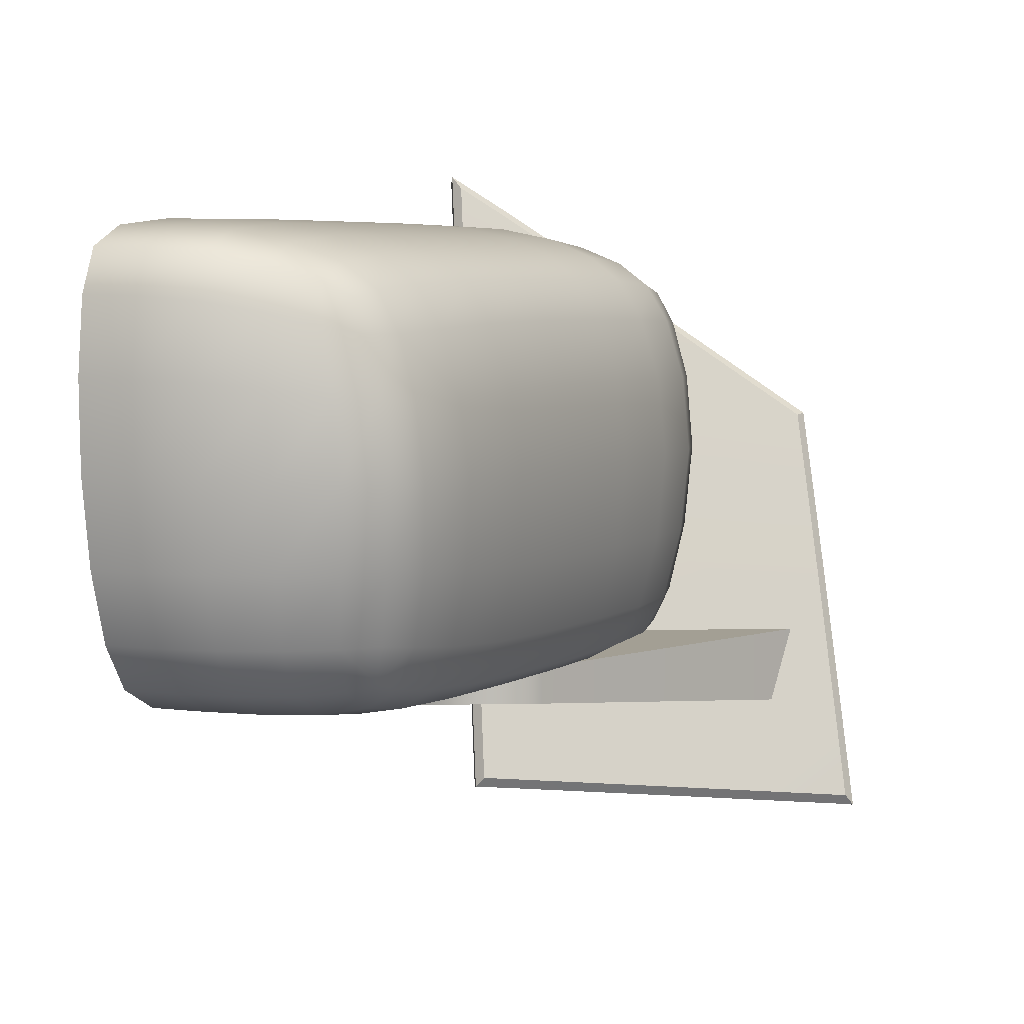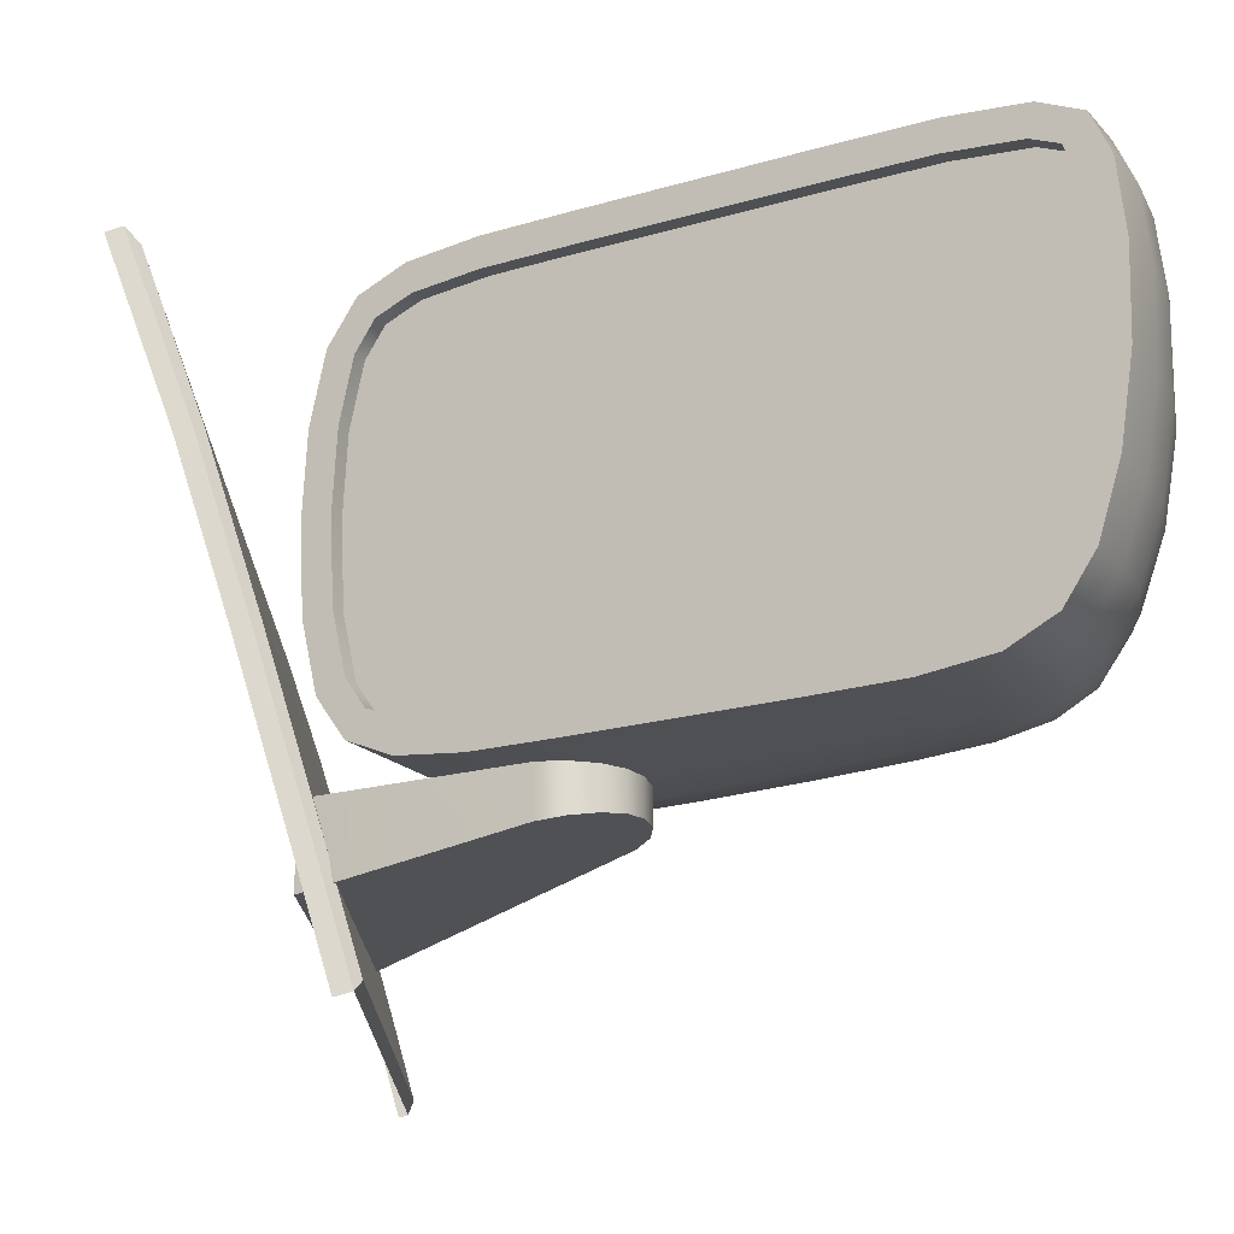
<metadata>
{"format":"obj","ext":"obj","renderer":"f3d","projection":"perspective","resolution":1024,"background":"white","views":[{"elev":5.3,"azim":-3.5,"up":"+Y"},{"elev":-19.0,"azim":-87.5,"up":"+Y"}]}
</metadata>
<code>
v  107 48.06 103.6
v  108.1 48.06 103.8
v  105.3 48.06 100.5
v  109 48.06 93.07
v  110.3 48.06 103.2
v  105.5 48.06 102.4
v  106.2 48.06 103.2
v  109.3 48.06 103.7
v  105.3 46.26 100.5
v  105.2 46.42 101.5
v  121.6 48.06 93.07
v  121.6 45.09 93.07
v  109 45.09 93.07
v  110.3 46.7 103.2
v  109.3 46.78 103.7
v  108.1 46.8 103.8
v  107 46.76 103.6
v  106.2 46.69 103.2
v  105.2 48.06 101.5
v  105.5 46.57 102.4
v  122.2 56.63 89.99
v  122.2 56.75 90.3
v  122.5 53.14 91.52
v  123.3 43.88 93.91
v  123.3 43.97 94.23
v  123.6 41.06 95.03
v  122.9 48.65 92.55
v  122.9 48.75 92.87
v  122.5 53.04 91.21
v  123.6 40.97 94.71
v  109.8 59.18 90.1
v  110.1 52.96 92.06
v  117 50.83 92.64
v  117 55.9 91.05
v  116.9 60.16 89.54
v  110.1 46.48 94.03
v  117 45.25 94.28
v  108.3 53.49 91.93
v  108.4 46.78 93.96
v  108.5 42.37 95.27
v  110.1 42.28 95.27
v  117.1 41.86 95.26
v  122.2 53.22 91.85
v  121.9 56.69 90.67
v  123 44.03 94.56
v  122.6 48.82 93.2
v  109.6 65.04 87.98
v  108 66.13 87.64
v  108.1 59.89 89.9
v  123.2 41.49 95.26
v  107.8 59.56 88.98
v  107.8 59.78 89.6
v  107.6 66.62 87.12
v  107.9 53.19 91
v  107.9 53.38 91.62
v  108.1 46.49 93.02
v  108.1 46.68 93.65
v  108.2 41.8 94.42
v  108.2 41.98 95.05
v  107.6 66.39 86.5
v  117.1 60.31 89.14
v  109.8 65.18 87.57
v  110.1 41.87 95.04
v  117.1 41.46 95.04
g H612_281I_R_2_D_H612_281I_R
f 1 2 3
f 4 3 5
f 6 7 1
f 8 5 3
f 3 9 10
f 11 12 13
f 5 14 12
f 8 15 14
f 2 16 15
f 1 17 16
f 7 18 17
f 19 10 20
f 4 13 9
f 6 20 18
f 15 16 9
f 13 12 14
f 17 10 9
f 20 10 17
f 19 1 3
f 11 4 5
f 19 6 1
f 2 8 3
f 19 3 10
f 4 11 13
f 11 5 12
f 5 8 14
f 8 2 15
f 2 1 16
f 1 7 17
f 6 19 20
f 3 4 9
f 7 6 18
f 14 15 9
f 9 13 14
f 16 17 9
f 18 20 17
f 21 22 23
f 24 25 26
f 27 28 25
f 29 23 28
f 29 21 23
f 30 24 26
f 24 27 25
f 27 29 28
f 31 32 33
f 31 34 35
f 36 37 33
f 32 38 39
f 36 39 40
f 36 41 42
f 43 44 35
f 45 37 42
f 43 34 33
f 37 45 46
f 47 48 49
f 31 49 38
f 34 31 33
f 47 31 35
f 32 36 33
f 36 32 39
f 41 36 40
f 37 36 42
f 34 43 35
f 50 45 42
f 46 43 33
f 33 37 46
f 31 47 49
f 32 31 38
f 51 52 53
f 54 55 52
f 56 57 55
f 58 59 57
f 60 51 53
f 51 54 52
f 54 56 55
f 56 58 57
f 35 61 62
f 38 55 57
f 39 57 59
f 40 59 63
f 41 63 64
f 44 22 61
f 43 23 22
f 50 26 25
f 42 64 26
f 46 28 23
f 45 25 28
f 48 53 52
f 47 62 53
f 49 52 55
f 47 35 62
f 39 38 57
f 40 39 59
f 41 40 63
f 42 41 64
f 35 44 61
f 44 43 22
f 45 50 25
f 50 42 26
f 43 46 23
f 46 45 28
f 49 48 52
f 48 47 53
f 38 49 55
v  96.23 52.31 115.6
v  96.08 53.55 115.9
v  98.43 49.2 111.3
v  95.85 57.91 116.4
v  97.79 63.28 112.6
v  98.59 63.31 111
v  105.4 63.2 97.84
v  106.9 60.44 94.77
v  107 59.18 94.57
v  106.8 51.02 95.04
v  106.2 49.65 96.18
v  105.9 49.42 96.85
v  106.6 50.37 95.35
v  106.4 49.95 95.71
v  103.4 49.16 101.6
v  103.2 63.31 102.1
v  104 63.31 100.5
v  102.6 49.16 103.3
v  102.3 63.31 103.8
v  107.1 57.75 94.46
v  104.7 63.28 99.05
v  100.8 49.16 106.7
v  100.4 63.31 107.5
v  101.4 63.31 105.6
v  99.93 49.16 108.4
v  99.47 63.31 109.3
v  99.14 49.16 109.9
v  95.96 54.93 116.1
v  107.1 56.23 94.42
v  104.2 49.16 100.2
v  107.1 54.71 94.46
v  104.8 49.19 98.86
v  107 53.27 94.57
v  105.4 49.27 97.75
v  106.9 52.01 94.77
v  95.88 56.41 116.3
v  95.85 59.36 116.3
v  97.11 63.2 113.9
v  95.9 60.67 116.3
v  96.6 63.06 114.9
v  95.97 61.72 116.1
v  96.06 62.36 115.9
v  101.7 49.16 105
v  96.29 62.87 115.5
v  105.8 63.04 96.87
v  106.8 61.44 95.03
v  106.2 62.81 96.17
v  106.6 62.09 95.34
v  106.5 62.5 95.69
v  96.41 51.3 115.3
v  97.83 49.29 112.5
v  96.59 50.57 114.9
v  97.36 49.47 113.4
v  96.79 50.08 114.5
v  97.03 49.73 114.1
v  96.16 62.66 115.8
g H612_281I_R_H612_281I_R_3_DTaSI
f 65 66 67
f 68 69 70
f 71 72 73
f 74 75 76
f 77 78 75
f 79 80 81
f 82 83 80
f 84 81 85
f 86 87 88
f 89 90 87
f 91 92 90
f 67 66 92
f 93 94 81
f 95 96 94
f 97 98 96
f 99 76 98
f 100 70 90
f 101 102 69
f 103 104 102
f 105 106 104
f 107 88 83
f 108 104 106
f 109 110 72
f 111 112 110
f 113 112 111
f 114 65 115
f 116 114 117
f 118 116 119
f 115 65 67
f 100 68 70
f 85 71 73
f 99 74 76
f 74 77 75
f 94 79 81
f 79 82 80
f 73 84 85
f 107 86 88
f 86 89 87
f 89 91 90
f 91 67 92
f 84 93 81
f 93 95 94
f 95 97 96
f 97 99 98
f 92 100 90
f 68 101 69
f 101 103 102
f 103 105 104
f 82 107 83
f 120 108 106
f 71 109 72
f 109 111 110
f 117 114 115
f 119 116 117
v  115.9 55.98 101.3
v  114.8 55.99 103.7
v  115.7 52.96 101.2
v  114.5 52.92 103.6
v  113 56 106.7
v  112.8 52.89 106.5
v  112.2 50.28 106.2
v  113.9 50.31 103.3
v  115.1 50.4 101.1
v  98.54 61.79 118.3
v  98.48 59.3 118.6
v  100.6 61.44 118.5
v  100.7 59.09 118.9
v  98.55 56.28 118.5
v  100.8 56.21 118.9
v  102.9 56.14 118.9
v  102.6 58.85 118.9
v  102.4 61.04 118.5
v  110.2 48.34 98.81
v  109 48.08 101
v  108 48.34 97.65
v  106.8 48.08 99.82
v  107.4 48.05 103.7
v  105.3 48.05 102.6
v  102.9 48.05 101.4
v  104.3 48.08 98.56
v  105.5 48.34 96.37
v  112 59.2 95.86
v  109.6 59.3 94.63
v  111.6 61.66 96.35
v  109.3 61.82 95.15
v  112.1 56.19 95.72
v  109.6 56.22 94.47
v  107 59.33 93.33
v  107.1 56.23 93.17
v  106.8 61.86 93.85
v  112 63.55 99.77
v  110.2 63.95 98.84
v  110.7 63.83 102.1
v  108.9 64.22 101.1
v  107.2 64.25 104.1
v  109 63.86 105
v  110.3 63.24 105.7
v  112.1 63.2 102.7
v  113.4 62.95 100.5
v  94.97 61.97 116.8
v  94.83 59.41 117.1
v  96.69 61.94 117.7
v  96.57 59.39 117.9
v  94.87 56.31 117
v  96.6 56.3 117.9
v  113.4 48.51 100.4
v  112.1 48.3 102.5
v  112 48.35 99.73
v  110.8 48.1 101.9
v  110.5 48.27 105.3
v  109.1 48.07 104.6
v  115.5 58.75 98.13
v  114.1 58.98 96.98
v  115 60.9 98.4
v  113.6 61.29 97.4
v  115.8 56.04 98.06
v  114.2 56.12 96.87
v  108 64.11 97.68
v  105.4 64.13 96.4
v  106.7 64.37 100
v  104.2 64.39 98.75
v  102.7 64.42 101.8
v  105 64.4 103
v  103 62.96 116.8
v  104.1 62.11 117
v  104.3 63.19 115
v  105.4 62.27 115.3
v  104.8 60.74 117.3
v  106.1 60.85 115.6
v  107.9 60.97 113.1
v  107.1 62.37 112.8
v  106.1 63.23 112.4
v  98.72 53.3 118.1
v  100.9 53.29 118.4
v  99.02 50.83 117.4
v  101.1 50.83 117.6
v  102.9 50.86 117.6
v  102.9 53.28 118.4
v  112 53.12 95.86
v  109.6 53.13 94.63
v  111.6 50.59 96.36
v  109.3 50.59 95.16
v  106.8 50.59 93.86
v  107 53.13 93.33
v  95.08 53.3 116.6
v  96.81 53.3 117.5
v  95.44 50.83 115.9
v  97.16 50.83 116.8
v  115.5 53.08 98.11
v  114 53.11 96.97
v  114.9 50.57 98.37
v  113.6 50.58 97.39
v  110.9 56.01 110.1
v  110.7 52.89 109.8
v  108.8 56.01 113.4
v  108.7 52.94 113
v  108.1 50.35 112.5
v  110.1 50.27 109.4
v  107 56.02 116
v  106.9 53.07 115.5
v  105.6 56.05 117.8
v  105.5 53.2 117.2
v  105.3 50.75 116.3
v  106.5 50.53 114.8
v  105.5 48.05 106.9
v  103.4 48.05 105.9
v  103.4 48.05 110.2
v  101.5 48.05 109.2
v  99.42 48.05 108.1
v  101.2 48.05 104.7
v  101.7 48.08 112.9
v  99.8 48.08 112.1
v  100.3 48.39 115
v  98.49 48.39 114.3
v  96.72 48.39 113.4
v  97.9 48.08 111.1
v  105.1 64.25 107.6
v  106.9 63.86 108.4
v  103 64.25 111.1
v  104.7 63.86 111.8
v  108.2 63.24 109.1
v  101 64.23 114.1
v  102.8 63.83 114.6
v  99.58 63.98 116.4
v  101.4 63.58 116.7
v  108.5 48.26 108.5
v  107.2 48.07 107.8
v  106.5 48.28 111.5
v  105.1 48.07 110.9
v  104.9 48.35 113.8
v  103.4 48.11 113.4
v  103.7 48.63 115.4
v  102.2 48.42 115.2
v  100.8 64.42 105.4
v  103.1 64.4 106.5
v  98.96 64.42 109
v  101 64.4 110.1
v  97.26 64.39 112.3
v  99.17 64.38 113.3
v  95.98 64.15 114.8
v  97.76 64.13 115.7
v  112.7 58.81 106.7
v  112.1 60.99 106.5
v  110.6 58.83 110.1
v  109.9 61.02 109.9
v  108.5 58.8 113.4
v  114.3 62.27 99.06
v  114.9 61.84 99.71
v  115.5 60.71 99.52
v  114.4 62.14 100.9
v  115.1 60.79 101.1
v  115.7 58.68 101.2
v  114.5 58.75 103.7
v  113.9 60.9 103.5
v  113 62.78 98.26
v  111.1 63.19 97.29
v  106.3 63.39 94.81
v  108.8 63.36 96.11
v  109.2 62.4 109.6
v  111.3 62.38 106.2
v  111.1 49.06 97.3
v  112.9 49.07 98.27
v  114.2 49.12 99.05
v  106.3 49.06 94.83
v  108.8 49.06 96.13
v  106.7 58.71 115.9
v  105.3 58.66 117.7
v  102.4 62.37 117.8
v  100.7 62.88 117.9
v  98.82 63.28 117.7
v  97.01 63.44 117.1
v  95.28 63.47 116.2
v  113.1 62.31 103.2
v  99.48 49.24 116.4
v  101.4 49.25 116.6
v  103.1 49.35 116.6
v  95.94 49.24 114.9
v  97.67 49.24 115.8
v  114.3 49.01 100.9
v  114.8 49.33 99.68
v  115.5 50.53 99.48
v  113.1 48.88 103
v  111.4 48.85 105.8
v  104.2 50.89 117.2
v  104.3 53.27 118.1
v  104.3 56.08 118.7
v  104 49.64 116.5
v  104.8 49.28 115.7
v  103.7 60.75 118.2
v  104.1 58.7 118.6
v  103.4 61.87 117.8
v  116 53.02 99.43
v  116.3 56 99.45
v  116.1 58.66 99.46
v  109.4 48.84 109
v  107.5 48.9 112
v  105.9 49.04 114.2
v  95.9 51.3 115
v  95.57 53.55 115.6
v  96.41 51.3 115.3
v  96.08 53.55 115.9
v  96.28 50.08 114.3
v  96.79 50.08 114.5
v  96.85 49.47 113.2
v  97.36 49.47 113.4
v  97.92 49.2 111.1
v  98.43 49.2 111.3
v  99.42 49.16 108.1
v  99.93 49.16 108.4
v  101.2 49.16 104.7
v  101.7 49.16 105
v  102.9 49.16 101.4
v  103.4 49.16 101.6
v  104.3 49.19 98.6
v  104.8 49.19 98.86
v  105.4 49.42 96.58
v  105.9 49.42 96.85
v  105.9 49.95 95.45
v  106.4 49.95 95.71
v  106.3 51.02 94.78
v  106.8 51.02 95.04
v  106.5 53.27 94.31
v  107 53.27 94.57
v  106.6 56.23 94.16
v  107.1 56.23 94.42
v  106.5 59.18 94.31
v  107 59.18 94.57
v  106.3 61.44 94.77
v  106.8 61.44 95.03
v  105.9 62.5 95.43
v  106.5 62.5 95.69
v  105.3 63.04 96.61
v  105.8 63.04 96.87
v  104.2 63.28 98.79
v  104.7 63.28 99.05
v  102.7 63.31 101.8
v  103.2 63.31 102.1
v  100.8 63.31 105.4
v  101.4 63.31 105.6
v  98.96 63.31 109
v  99.47 63.31 109.3
v  97.28 63.28 112.3
v  97.79 63.28 112.6
v  96.09 63.06 114.6
v  96.6 63.06 114.9
v  95.65 62.66 115.5
v  96.16 62.66 115.8
v  95.46 61.72 115.9
v  95.97 61.72 116.1
v  95.34 59.36 116.1
v  95.85 59.36 116.3
v  95.38 56.41 116
v  95.88 56.41 116.3
g H612_281I_R_H612_281I_R_1_DaS
f 121 122 123
f 123 122 124
f 125 126 122
f 122 126 124
f 127 128 126
f 126 128 124
f 123 124 129
f 129 124 128
f 130 131 132
f 132 131 133
f 131 134 133
f 133 134 135
f 136 137 135
f 135 137 133
f 137 138 133
f 133 138 132
f 139 140 141
f 141 140 142
f 140 143 142
f 142 143 144
f 145 146 144
f 144 146 142
f 146 147 142
f 142 147 141
f 148 149 150
f 150 149 151
f 152 153 148
f 148 153 149
f 154 149 155
f 155 149 153
f 156 151 154
f 154 151 149
f 157 158 159
f 159 158 160
f 161 162 160
f 160 162 159
f 162 163 159
f 159 163 164
f 165 157 164
f 164 157 159
f 166 167 168
f 168 167 169
f 167 170 169
f 169 170 171
f 169 171 131
f 131 171 134
f 168 169 130
f 130 169 131
f 172 173 174
f 174 173 175
f 173 176 175
f 175 176 177
f 143 140 177
f 177 140 175
f 174 175 139
f 139 175 140
f 178 179 180
f 180 179 181
f 182 183 178
f 178 183 179
f 148 179 152
f 152 179 183
f 150 181 148
f 148 181 179
f 184 185 186
f 186 185 187
f 188 189 187
f 187 189 186
f 189 161 186
f 186 161 160
f 158 184 160
f 160 184 186
f 190 191 192
f 192 191 193
f 191 194 193
f 193 194 195
f 196 197 195
f 195 197 193
f 197 198 193
f 193 198 192
f 134 199 135
f 135 199 200
f 199 201 200
f 200 201 202
f 203 204 202
f 202 204 200
f 204 136 200
f 200 136 135
f 152 205 153
f 153 205 206
f 205 207 206
f 206 207 208
f 209 210 208
f 208 210 206
f 155 153 210
f 210 153 206
f 170 211 171
f 171 211 212
f 211 213 212
f 212 213 214
f 212 214 199
f 199 214 201
f 171 212 134
f 134 212 199
f 182 215 183
f 183 215 216
f 215 217 216
f 216 217 218
f 216 218 205
f 205 218 207
f 183 216 152
f 152 216 205
f 219 220 125
f 125 220 126
f 221 222 219
f 219 222 220
f 222 223 220
f 220 223 224
f 220 224 126
f 126 224 127
f 225 226 221
f 221 226 222
f 227 228 225
f 225 228 226
f 228 229 226
f 226 229 230
f 226 230 222
f 222 230 223
f 143 231 144
f 144 231 232
f 231 233 232
f 232 233 234
f 235 236 234
f 234 236 232
f 236 145 232
f 232 145 144
f 233 237 234
f 234 237 238
f 237 239 238
f 238 239 240
f 241 242 240
f 240 242 238
f 242 235 238
f 238 235 234
f 243 244 161
f 161 244 162
f 245 246 243
f 243 246 244
f 246 198 244
f 244 198 247
f 163 162 247
f 247 162 244
f 248 249 245
f 245 249 246
f 250 251 248
f 248 251 249
f 251 190 249
f 249 190 192
f 198 246 192
f 192 246 249
f 176 252 177
f 177 252 253
f 252 254 253
f 253 254 255
f 233 231 255
f 255 231 253
f 177 253 143
f 143 253 231
f 254 256 255
f 255 256 257
f 256 258 257
f 257 258 259
f 239 237 259
f 259 237 257
f 255 257 233
f 233 257 237
f 260 261 188
f 188 261 189
f 262 263 260
f 260 263 261
f 263 245 261
f 261 245 243
f 161 189 243
f 243 189 261
f 264 265 262
f 262 265 263
f 266 267 264
f 264 267 265
f 267 250 265
f 265 250 248
f 245 263 248
f 248 263 265
f 268 269 270
f 270 269 271
f 196 272 271
f 271 272 270
f 272 221 270
f 270 221 219
f 125 268 219
f 219 268 270
f 273 274 180
f 180 274 275
f 165 276 273
f 273 276 274
f 276 277 274
f 274 277 275
f 278 277 279
f 279 277 280
f 279 280 268
f 268 280 269
f 122 279 125
f 125 279 268
f 121 278 122
f 122 278 279
f 273 281 165
f 165 281 157
f 180 181 273
f 273 181 281
f 282 281 150
f 150 281 181
f 158 157 282
f 282 157 281
f 283 284 156
f 156 284 151
f 185 184 283
f 283 184 284
f 282 284 158
f 158 284 184
f 150 151 282
f 282 151 284
f 198 197 247
f 247 197 285
f 271 285 196
f 196 285 197
f 269 286 271
f 271 286 285
f 286 163 285
f 285 163 247
f 139 287 174
f 174 287 288
f 287 207 288
f 288 207 218
f 217 289 218
f 218 289 288
f 289 172 288
f 288 172 174
f 147 290 141
f 141 290 291
f 290 209 291
f 291 209 208
f 291 208 287
f 287 208 207
f 141 291 139
f 139 291 287
f 195 292 196
f 196 292 272
f 293 292 194
f 194 292 195
f 293 227 292
f 292 227 225
f 292 225 272
f 272 225 221
f 138 294 132
f 132 294 295
f 190 251 294
f 294 251 295
f 296 295 250
f 250 295 251
f 296 130 295
f 295 130 132
f 297 168 296
f 296 168 130
f 250 267 296
f 296 267 297
f 298 297 266
f 266 297 267
f 298 166 297
f 297 166 168
f 299 280 276
f 276 280 277
f 164 299 165
f 165 299 276
f 163 286 164
f 164 286 299
f 280 299 269
f 269 299 286
f 201 300 202
f 202 300 301
f 300 239 301
f 301 239 259
f 258 302 259
f 259 302 301
f 302 203 301
f 301 203 202
f 213 303 214
f 214 303 304
f 303 241 304
f 304 241 240
f 239 300 240
f 240 300 304
f 214 304 201
f 201 304 300
f 172 289 305
f 305 289 306
f 307 306 217
f 217 306 289
f 305 306 129
f 129 306 307
f 305 308 172
f 172 308 173
f 129 128 305
f 305 128 308
f 309 308 127
f 127 308 128
f 176 173 309
f 309 173 308
f 310 311 203
f 203 311 204
f 311 310 228
f 228 310 229
f 312 311 227
f 227 311 228
f 311 312 204
f 204 312 136
f 302 313 203
f 203 313 310
f 314 313 258
f 258 313 302
f 314 229 313
f 313 229 310
f 315 316 194
f 194 316 293
f 316 315 137
f 137 315 138
f 312 316 136
f 136 316 137
f 316 312 293
f 293 312 227
f 315 317 138
f 138 317 294
f 191 317 194
f 194 317 315
f 294 317 190
f 190 317 191
f 129 307 123
f 123 307 318
f 318 307 215
f 215 307 217
f 182 319 215
f 215 319 318
f 123 318 121
f 121 318 319
f 319 320 121
f 121 320 278
f 178 320 182
f 182 320 319
f 180 275 178
f 178 275 320
f 320 275 278
f 278 275 277
f 309 321 176
f 176 321 252
f 127 224 309
f 309 224 321
f 223 322 224
f 224 322 321
f 254 252 322
f 322 252 321
f 323 230 314
f 314 230 229
f 258 256 314
f 314 256 323
f 322 323 254
f 254 323 256
f 230 323 223
f 223 323 322
f 324 325 326
f 326 325 327
f 328 324 329
f 329 324 326
f 330 328 331
f 331 328 329
f 332 330 333
f 333 330 331
f 334 332 335
f 335 332 333
f 336 334 337
f 337 334 335
f 338 336 339
f 339 336 337
f 340 338 341
f 341 338 339
f 342 340 343
f 343 340 341
f 344 342 345
f 345 342 343
f 346 344 347
f 347 344 345
f 348 346 349
f 349 346 347
f 350 348 351
f 351 348 349
f 352 350 353
f 353 350 351
f 352 353 354
f 354 353 355
f 354 355 356
f 356 355 357
f 356 357 358
f 358 357 359
f 358 359 360
f 360 359 361
f 360 361 362
f 362 361 363
f 362 363 364
f 364 363 365
f 364 365 366
f 366 365 367
f 366 367 368
f 368 367 369
f 368 369 370
f 370 369 371
f 370 371 372
f 372 371 373
f 372 373 374
f 374 373 375
f 374 375 376
f 376 375 377
f 376 377 378
f 378 377 379
f 378 379 325
f 325 379 327
v  106.5 59.18 94.31
v  106.3 61.44 94.77
v  107 59.33 93.33
v  106.8 61.86 93.85
v  105.9 62.5 95.43
v  106.3 63.39 94.81
v  105.4 64.13 96.4
v  105.3 63.04 96.61
v  104.2 64.39 98.75
v  104.2 63.28 98.79
v  102.7 64.42 101.8
v  102.7 63.31 101.8
v  100.8 64.42 105.4
v  100.8 63.31 105.4
v  98.96 64.42 109
v  98.96 63.31 109
v  97.28 63.28 112.3
v  97.26 64.39 112.3
v  96.09 63.06 114.6
v  95.98 64.15 114.8
v  95.65 62.66 115.5
v  95.28 63.47 116.2
v  94.97 61.97 116.8
v  95.46 61.72 115.9
v  94.83 59.41 117.1
v  95.34 59.36 116.1
v  94.87 56.31 117
v  95.38 56.41 116
v  95.57 53.55 115.6
v  95.08 53.3 116.6
v  95.9 51.3 115
v  95.44 50.83 115.9
v  96.28 50.08 114.3
v  95.94 49.24 114.9
v  96.72 48.39 113.4
v  96.85 49.47 113.2
v  97.9 48.08 111.1
v  97.92 49.2 111.1
v  99.42 48.05 108.1
v  99.42 49.16 108.1
v  101.2 48.05 104.7
v  101.2 49.16 104.7
v  102.9 48.05 101.4
v  102.9 49.16 101.4
v  104.3 49.19 98.6
v  104.3 48.08 98.56
v  105.4 49.42 96.58
v  105.5 48.34 96.37
v  105.9 49.95 95.45
v  106.3 49.06 94.83
v  106.8 50.59 93.86
v  106.3 51.02 94.78
v  107 53.13 93.33
v  106.5 53.27 94.31
v  107.1 56.23 93.17
v  106.6 56.23 94.16
g H612_281I_R_H612_281I_R_1_DaS_E
f 380 381 382
f 382 381 383
f 381 384 383
f 383 384 385
f 385 384 386
f 386 384 387
f 386 387 388
f 388 387 389
f 388 389 390
f 390 389 391
f 390 391 392
f 392 391 393
f 392 393 394
f 394 393 395
f 395 396 394
f 394 396 397
f 396 398 397
f 397 398 399
f 398 400 399
f 399 400 401
f 401 400 402
f 402 400 403
f 402 403 404
f 404 403 405
f 404 405 406
f 406 405 407
f 407 408 406
f 406 408 409
f 408 410 409
f 409 410 411
f 410 412 411
f 411 412 413
f 413 412 414
f 414 412 415
f 414 415 416
f 416 415 417
f 416 417 418
f 418 417 419
f 418 419 420
f 420 419 421
f 420 421 422
f 422 421 423
f 423 424 422
f 422 424 425
f 424 426 425
f 425 426 427
f 426 428 427
f 427 428 429
f 429 428 430
f 430 428 431
f 430 431 432
f 432 431 433
f 432 433 434
f 434 433 435
f 435 380 434
f 434 380 382

</code>
